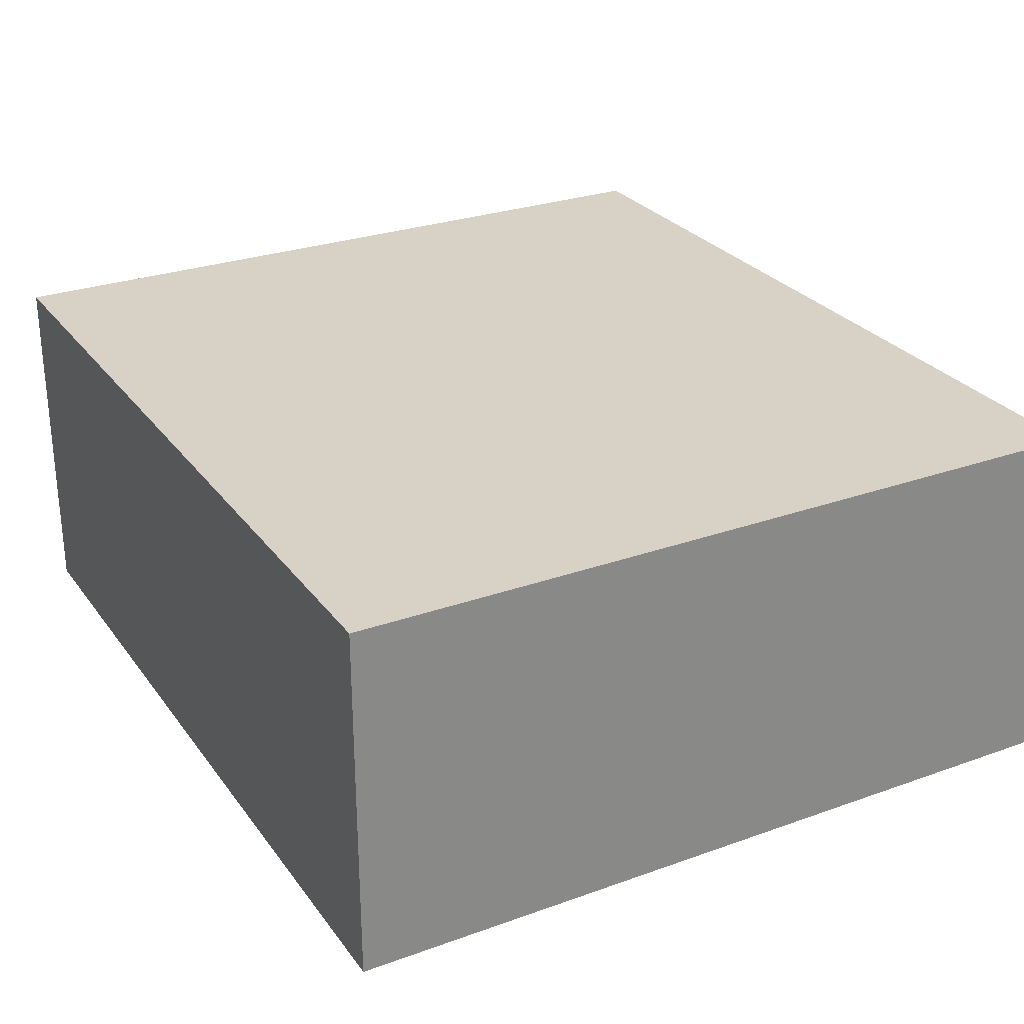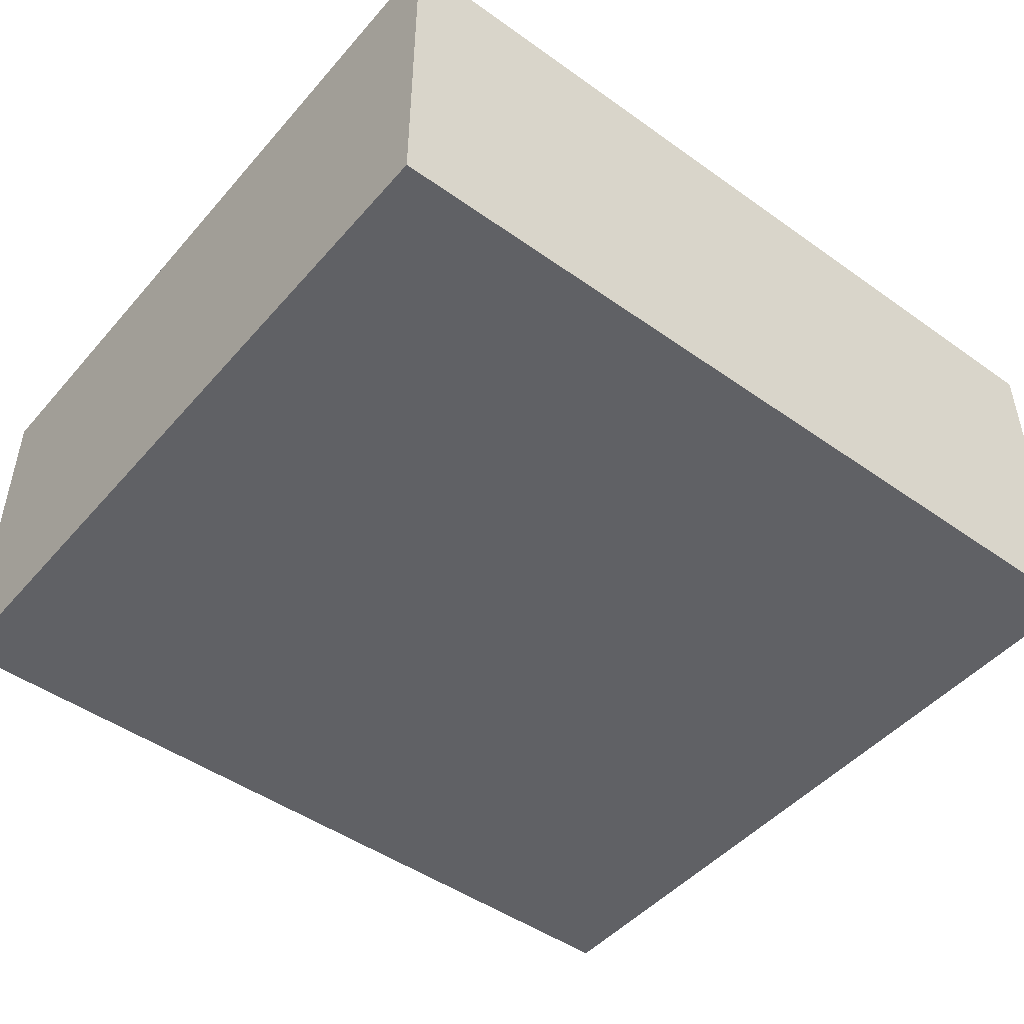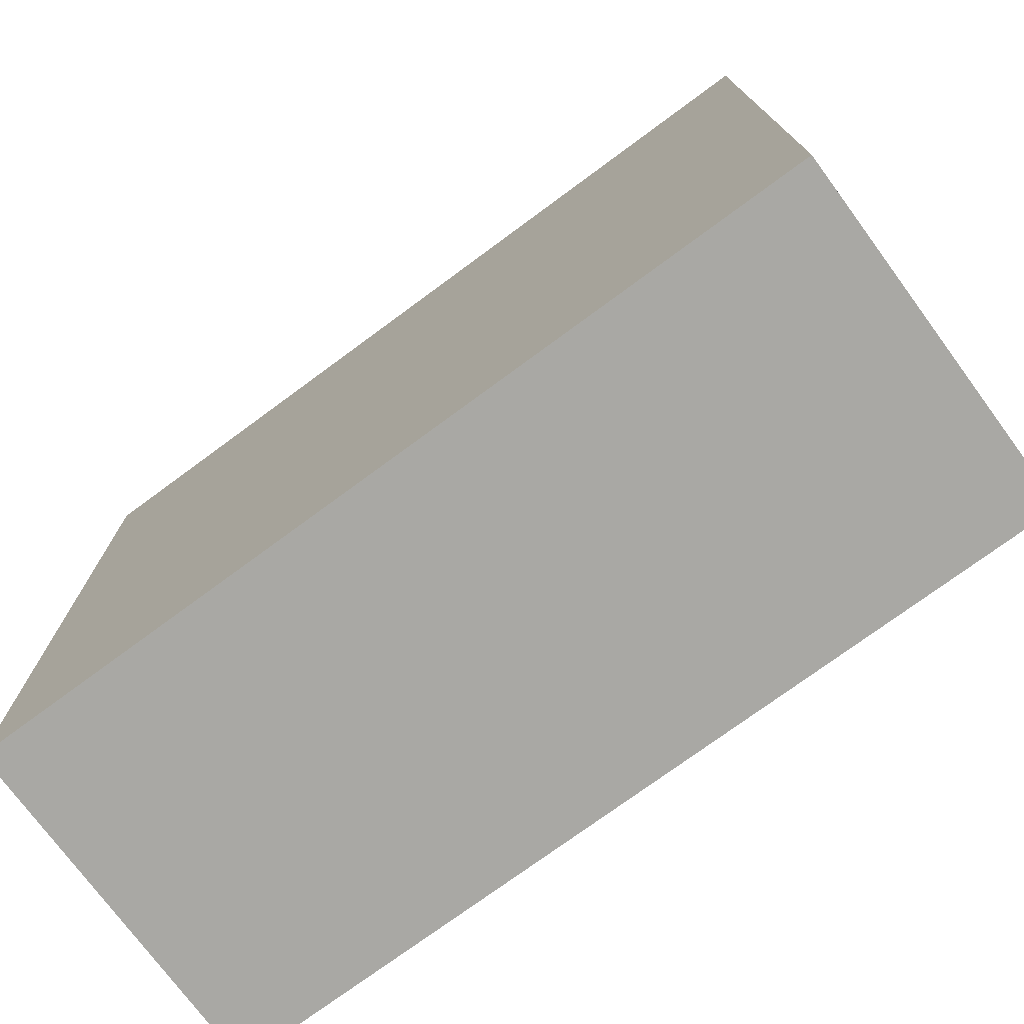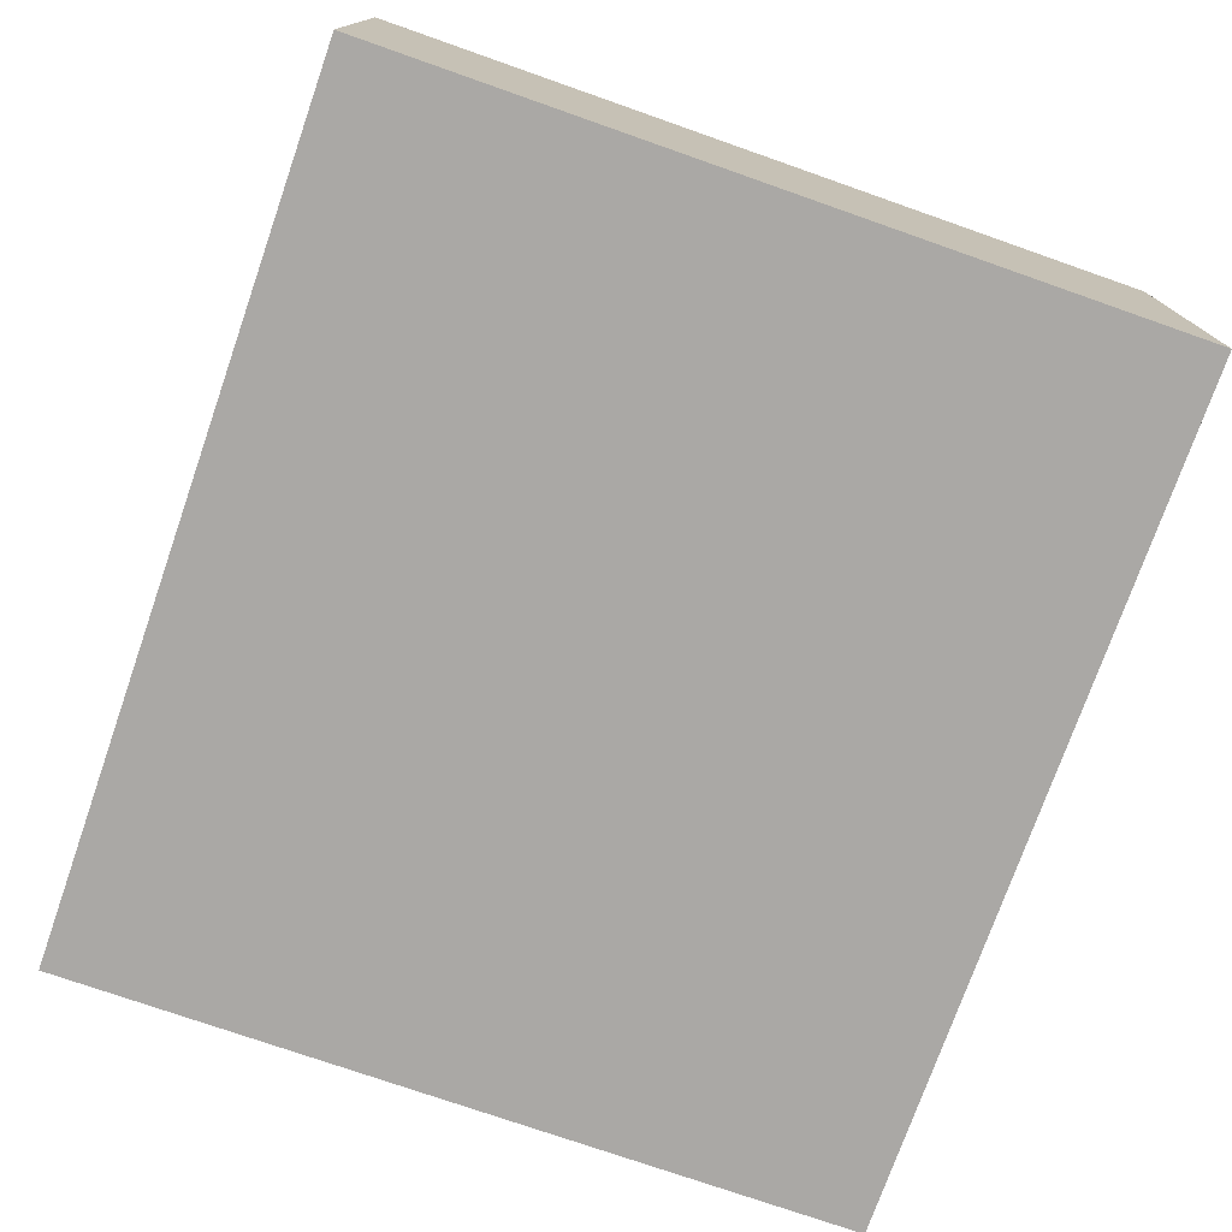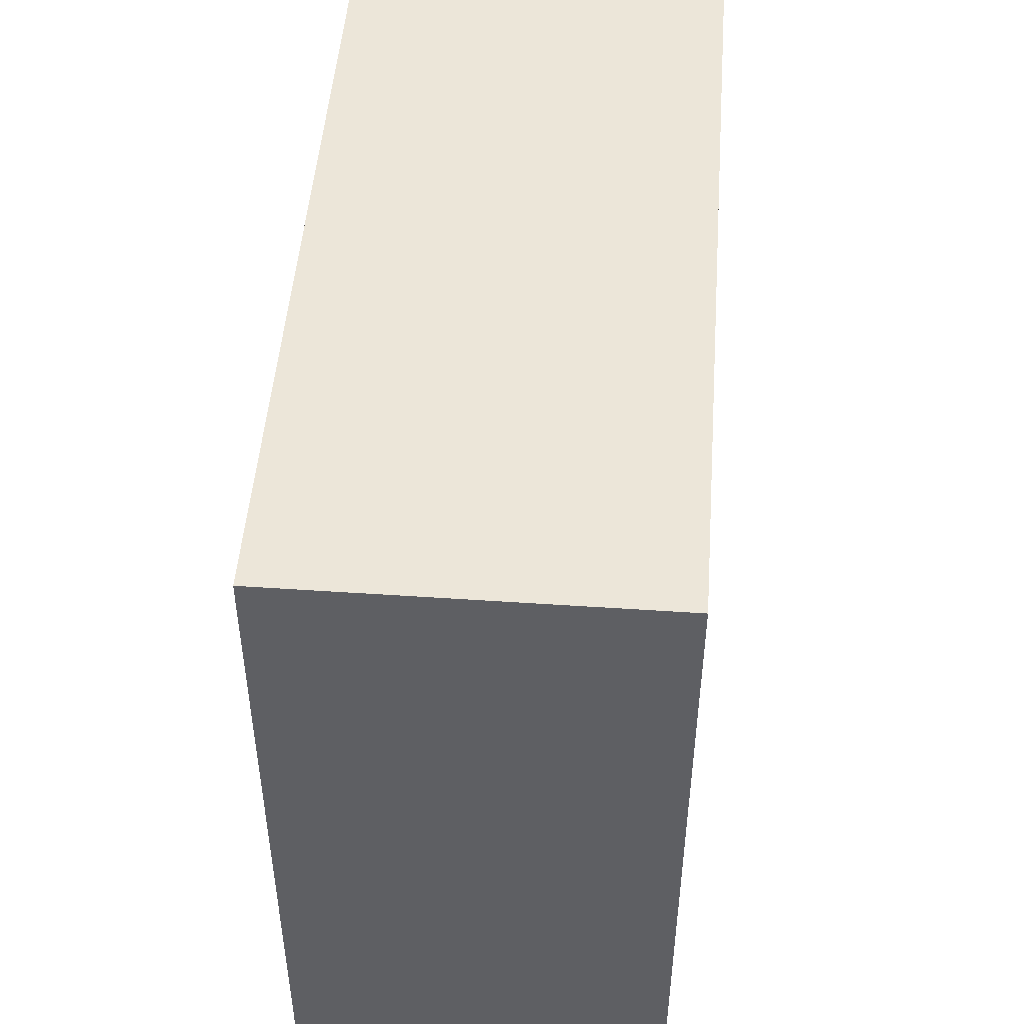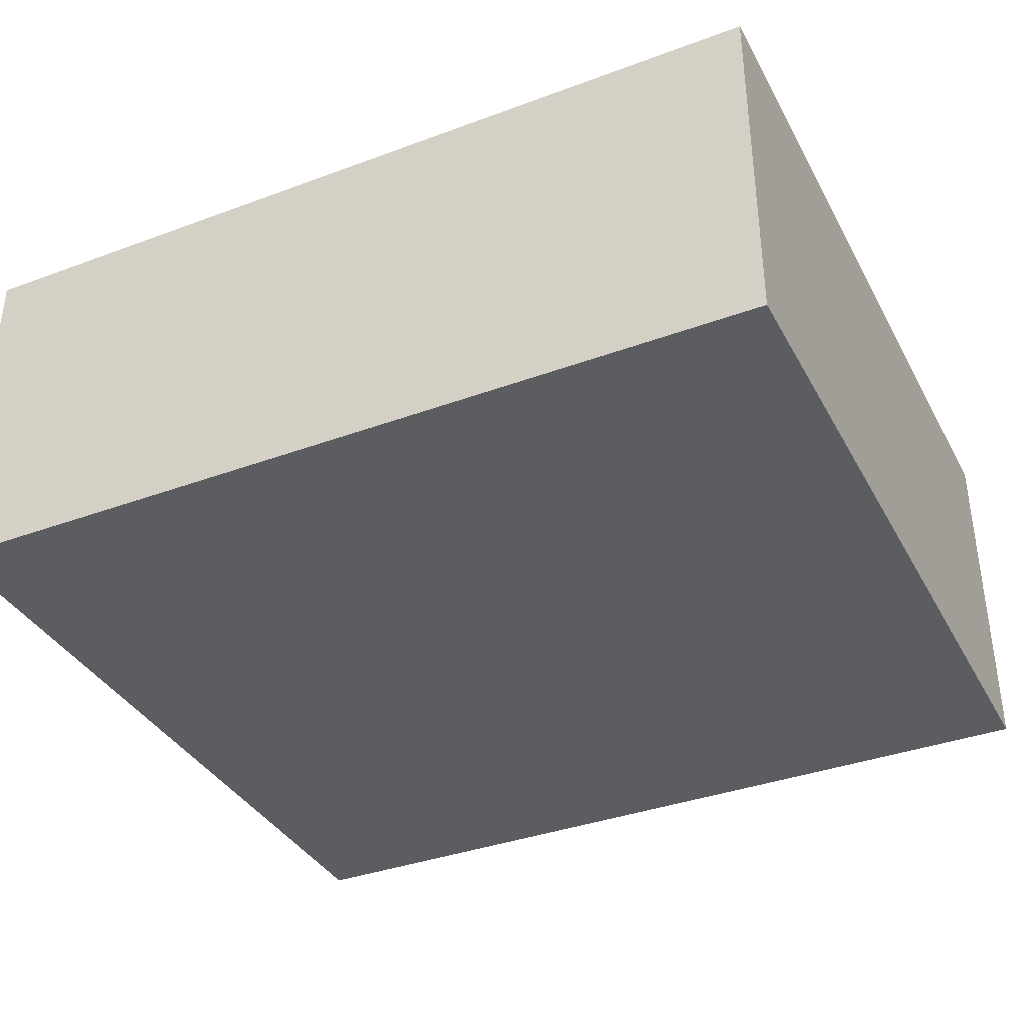
<metadata>
{"format":"obj","ext":"obj","renderer":"f3d","projection":"perspective","resolution":1024,"background":"white","views":[{"elev":27.6,"azim":61.3,"up":"+Z"},{"elev":-47.5,"azim":141.3,"up":"+Z"},{"elev":-74.9,"azim":36.4,"up":"+Y"},{"elev":-75.2,"azim":70.7,"up":"+Z"},{"elev":48.9,"azim":94.3,"up":"+Y"},{"elev":-36.8,"azim":25.6,"up":"+Z"}]}
</metadata>
<code>
o Col_CasaM.006
v 0.955 -0.8677 0.4006
v 0.955 0.8677 0.4006
v -0.955 -0.8677 0.4006
v -0.955 0.8677 0.4006
v 0.955 -0.8677 -0.4006
v 0.955 0.8677 -0.4006
v -0.955 -0.8677 -0.4006
v -0.955 0.8677 -0.4006
f 1 2 4 3
f 3 4 8 7
f 7 8 6 5
f 5 6 2 1
f 3 7 5 1
f 8 4 2 6

</code>
